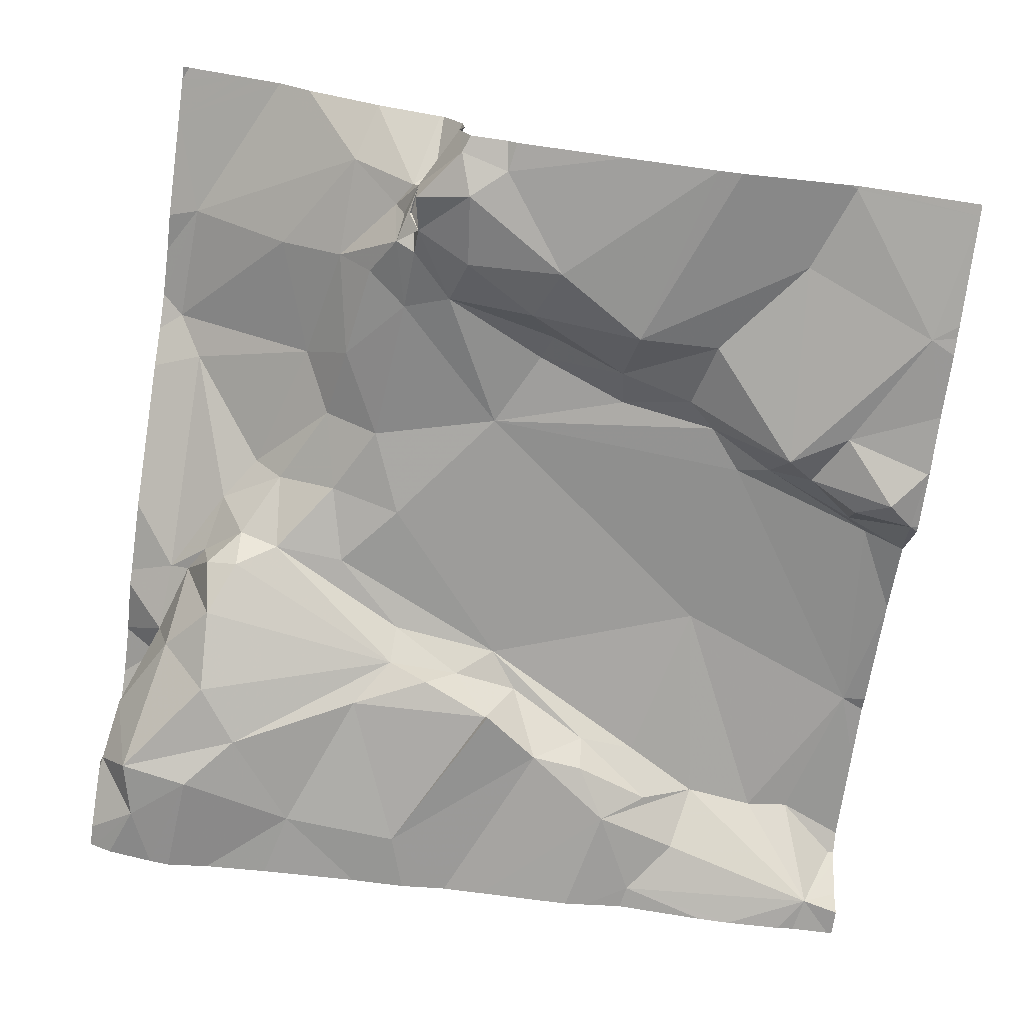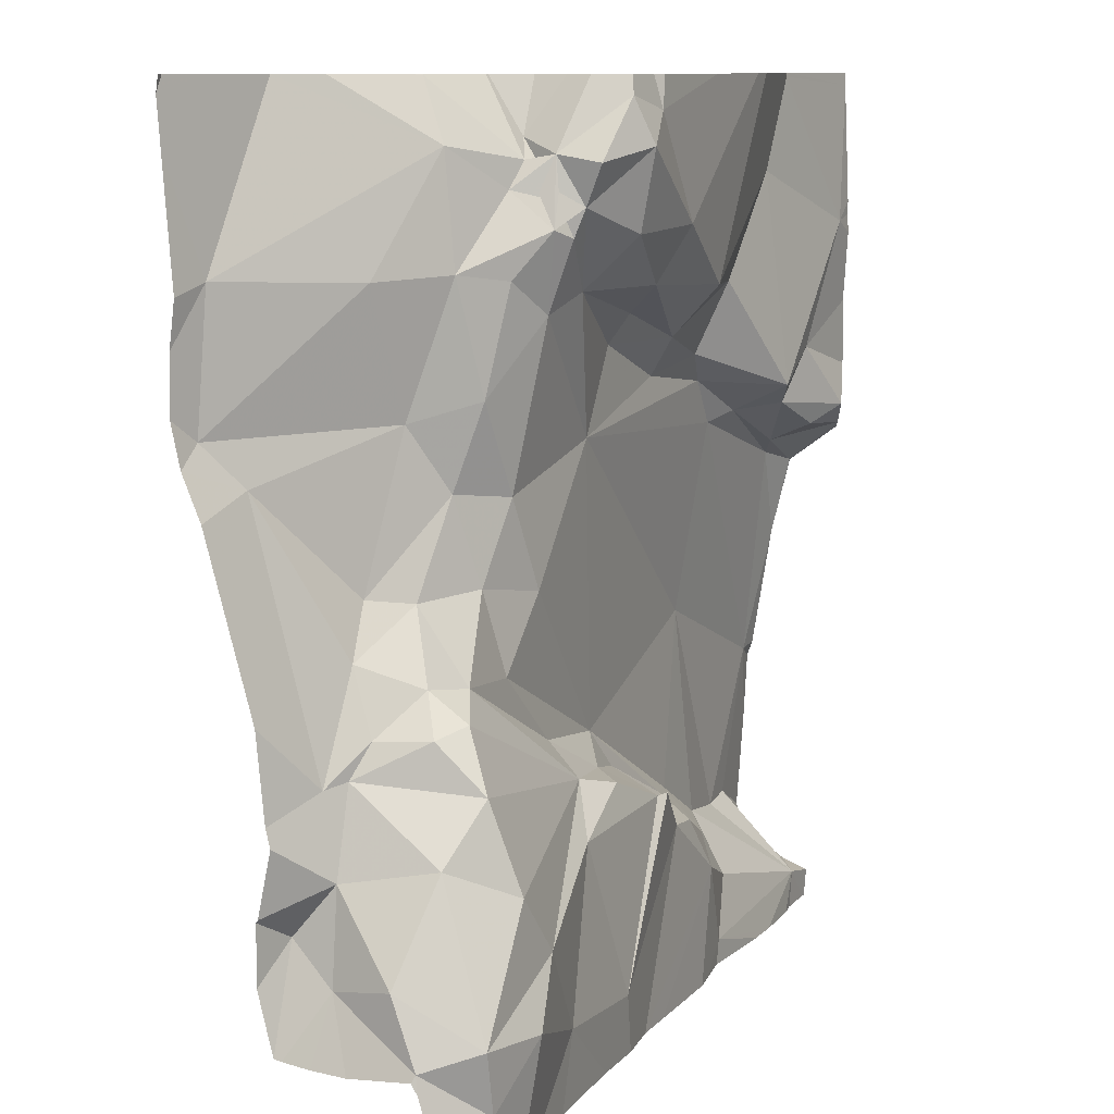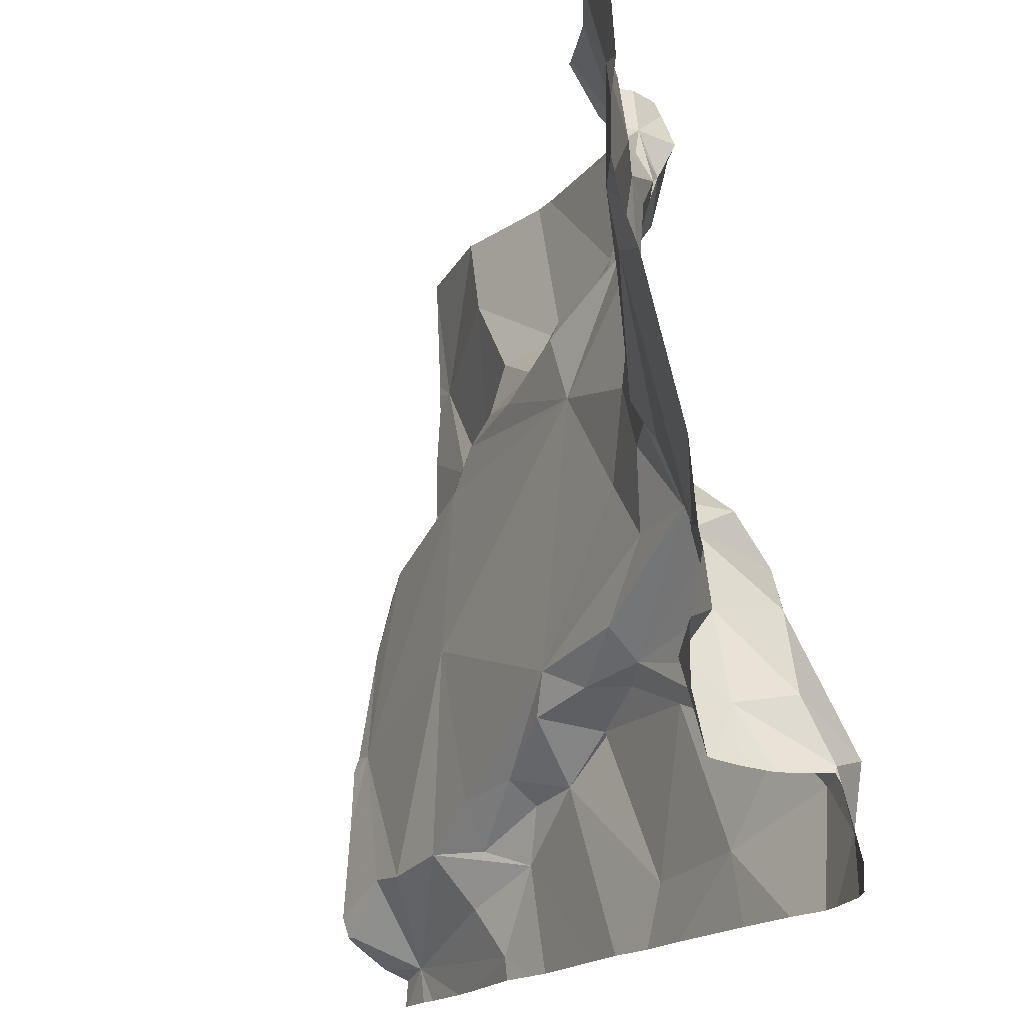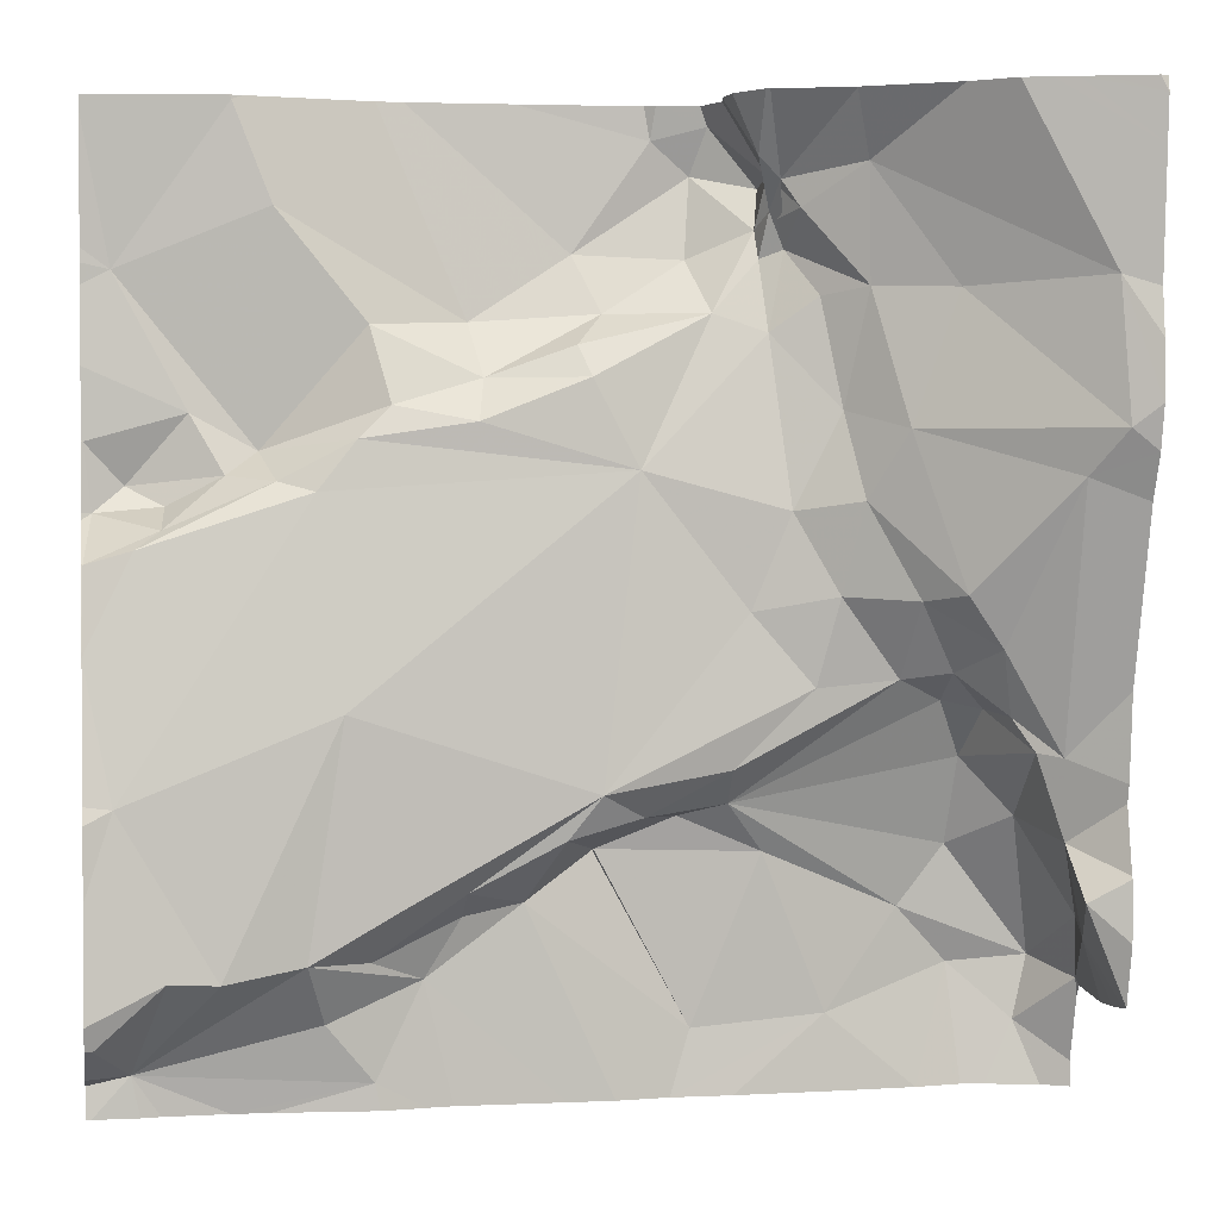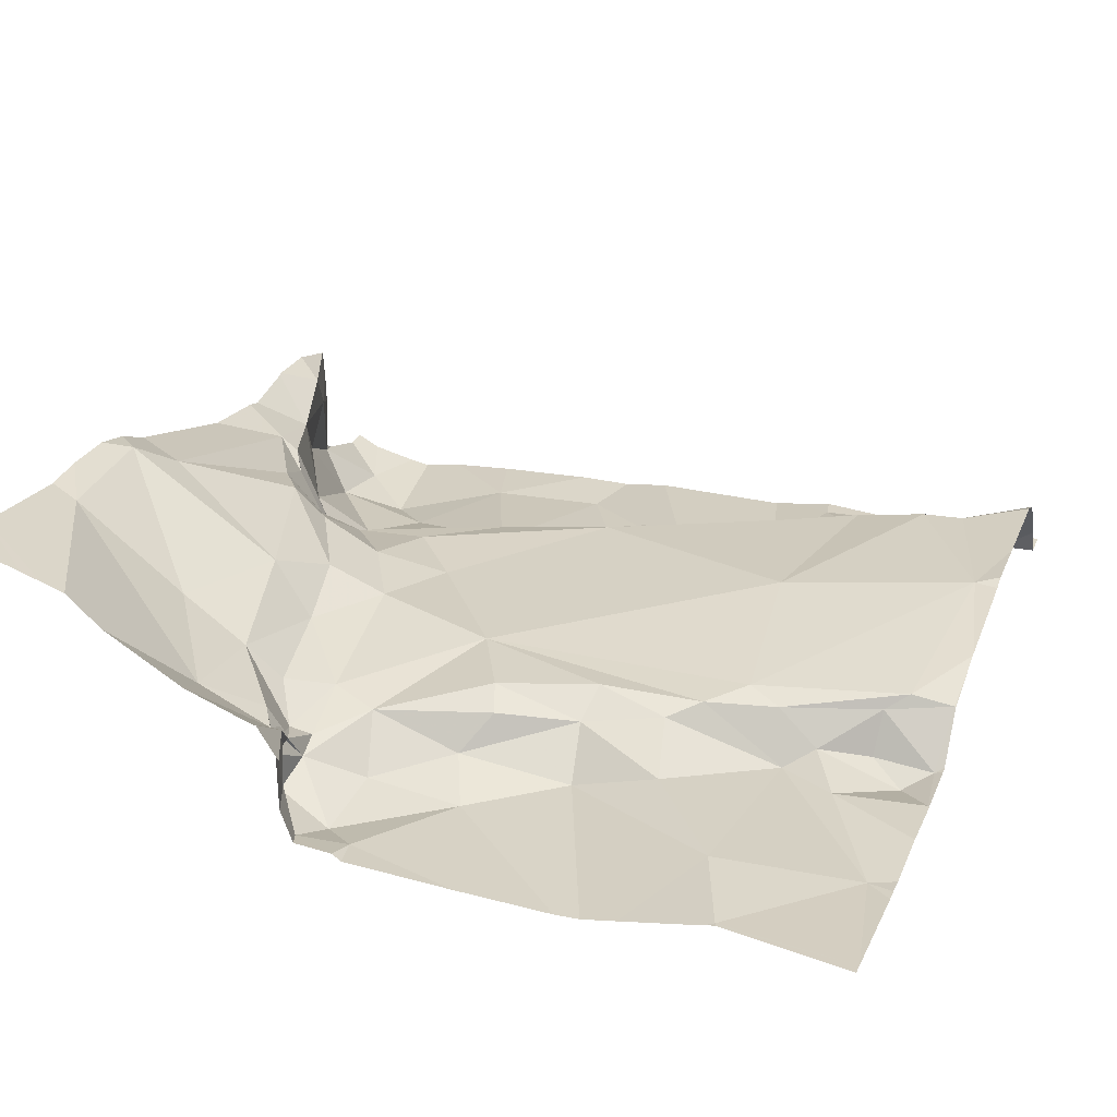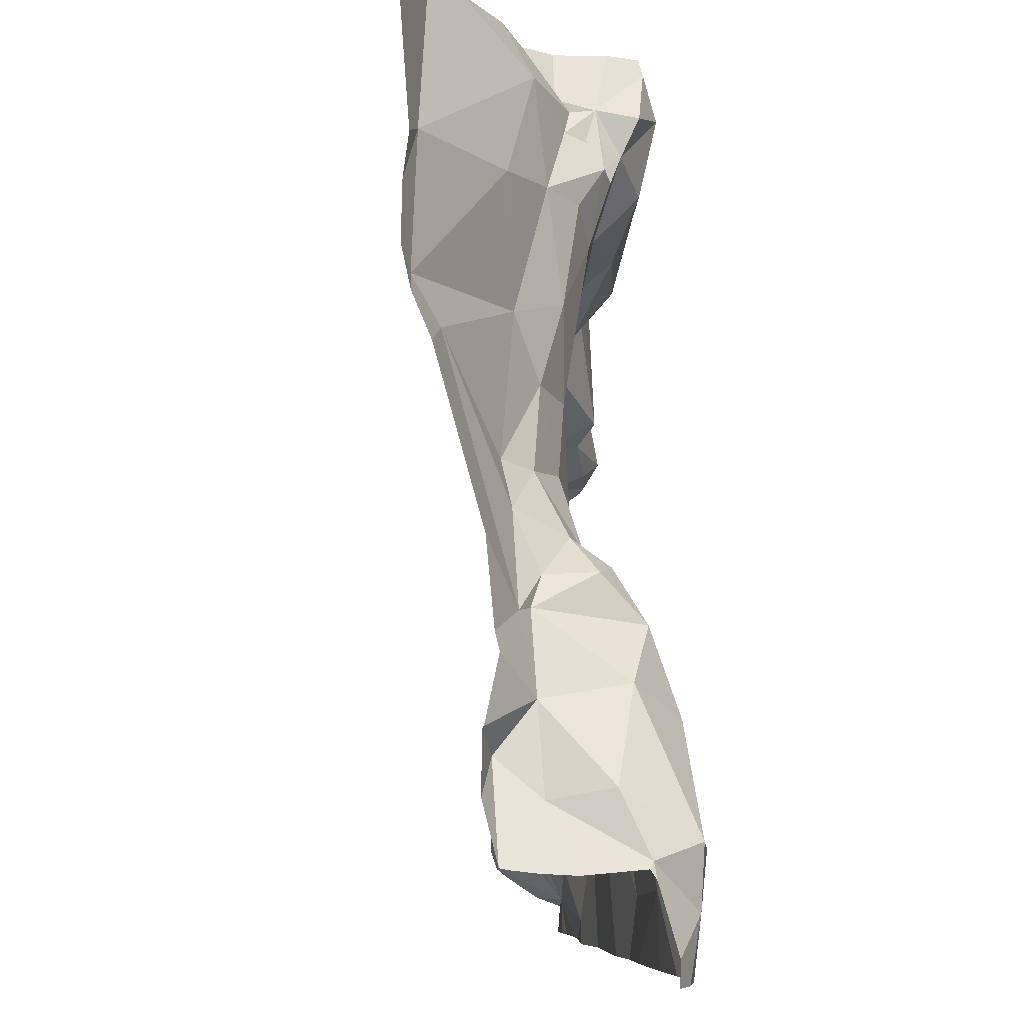
<metadata>
{"format":"obj","ext":"obj","renderer":"f3d","projection":"perspective","resolution":1024,"background":"white","views":[{"elev":-72.3,"azim":172.5,"up":"+Z"},{"elev":10.4,"azim":114.0,"up":"+Y"},{"elev":-18.2,"azim":62.2,"up":"+Y"},{"elev":2.3,"azim":-9.7,"up":"+Y"},{"elev":25.6,"azim":-159.5,"up":"+Z"},{"elev":-6.7,"azim":84.3,"up":"+Y"}]}
</metadata>
<code>
v -122.3 213.7 500.6
v -121.9 212.9 500.6
v -122.7 213.4 500.6
v -122.2 213.6 500.6
v -122.2 213.6 500.6
v -122.2 213.7 500.6
v -122.3 213.7 500.6
v -122.4 213.6 500.6
v -121.9 212.8 500.6
v -122.3 213.7 500.6
v -122.8 213.3 500.5
v -122.8 213.4 500.5
v -122.8 213.6 500.5
v -122.2 213.7 500.6
v -122.7 213.6 500.6
v -122.7 213.7 500.6
v -122.2 213.6 500.6
v -122.3 213.7 500.5
v -122.7 213.4 500.6
v -122.7 213.4 500.6
v -122.3 213.4 500.6
v -122.2 213.5 500.6
v -122.2 213.3 500.7
v -122.3 213.5 500.6
v -122.4 213.5 500.6
v -122.6 213.4 500.6
v -122.5 213.5 500.6
v -122.2 213.6 500.6
v -122.2 213.6 500.6
v -122.4 213.5 500.6
v -122.5 213.4 500.6
v -122.6 213.5 500.6
v -122.4 213.5 500.6
v -122.2 213.7 500.7
v -121.9 212.9 500.6
v -121.9 213.1 500.8
v -121.9 213.7 500.8
v -122.2 213.6 500.7
v -122.1 213.7 500.7
v -122.2 213.7 500.6
v -122.1 213.7 500.7
v -122.1 213.6 500.7
v -122.1 213.4 500.7
v -122.1 213.4 500.7
v -122.1 213.4 500.7
v -122.1 213.3 500.7
v -122.2 213.3 500.6
v -122.2 213.5 500.6
v -122.3 213.6 500.6
v -121.9 213.1 500.7
v -122 213.2 500.7
v -121.9 213.4 500.8
v -121.9 213.4 500.8
v -122.1 212.8 500.6
v -121.9 213.6 500.8
v -122 212.8 500.6
v -122.8 212.8 500.6
v -122.1 213.3 500.7
v -122.6 213.4 500.6
v -122.8 213.4 500.5
v -121.9 213.1 500.7
v -121.9 213.2 500.8
v -122 213.3 500.7
v -122.8 213.3 500.6
v -122.5 213.5 500.6
v -122.6 213.4 500.6
v -122.8 213.3 500.6
v -122.7 213.4 500.6
v -122 213.6 500.7
v -122.8 212.8 500.6
v -122.6 213.2 500.7
v -122.4 213.1 500.7
v -122 213.2 500.6
v -122.2 213.1 500.6
v -121.9 213.4 500.8
v -121.9 213.4 500.8
v -122.8 213.3 500.6
v -122.1 213.2 500.6
v -122 213.2 500.7
v -122 213.1 500.7
v -122 213.1 500.6
v -122 213.2 500.7
v -122.2 213.1 500.6
v -122.2 213.2 500.6
v -122 213.2 500.6
v -121.9 213 500.7
v -122.3 212.8 500.6
v -122.8 213.3 500.6
v -122.8 213.1 500.7
v -121.9 213.5 500.8
v -122.2 213.7 500.6
v -122.3 212.8 500.6
v -122 213.1 500.6
v -122.3 212.8 500.6
v -122.4 213 500.6
v -121.9 212.8 500.6
v -122.3 213.1 500.6
v -122.3 213.7 500.6
v -122.1 213.7 500.7
v -122.5 213.7 500.5
v -122.2 213.7 500.7
v -122.2 213.7 500.7
v -122.8 212.8 500.6
v -122.7 213.7 500.6
v -122.6 213.7 500.5
v -121.9 213.5 500.8
v -121.9 213.4 500.8
v -122 212.9 500.5
v -122.3 213.7 500.6
v -122.4 213 500.6
v -122.3 213.1 500.6
v -122 213 500.6
v -121.9 212.9 500.6
v -122.4 213 500.6
v -122.2 213 500.6
v -121.9 212.9 500.6
v -122.5 212.9 500.6
v -122.6 212.9 500.6
v -121.9 213.7 500.8
v -122.8 212.9 500.7
v -122.8 212.9 500.7
v -122.5 213 500.6
v -122.6 213 500.6
v -122.5 213 500.6
v -122.7 212.9 500.7
v -122.1 212.9 500.6
v -122.1 213 500.6
v -122.4 213 500.6
v -122 212.8 500.6
v -121.9 212.8 500.6
v -122.6 212.8 500.6
v -122.6 212.9 500.6
v -121.9 213.7 500.8
v -121.9 213 500.6
v -121.9 212.9 500.7
v -121.9 213 500.8
v -122.8 212.8 500.6
v -122.6 212.9 500.6
v -121.9 212.8 500.6
v -122.2 212.8 500.6
v -122.8 213.5 500.5
v -122.8 213.6 500.5
v -122.8 213.4 500.5
v -122.8 213.3 500.6
v -122.8 213.4 500.5
v -122.8 213.6 500.5
v -122.8 213.6 500.5
v -122.8 213.3 500.6
v -122.8 213.3 500.6
v -122.8 213.7 500.6
v -122.8 213.3 500.6
v -122.8 213.3 500.6
v -122.8 213.2 500.6
v -122.8 213.2 500.6
v -122.8 213.4 500.5
v -122.8 213.2 500.6
v -122.8 213.1 500.7
v -122.8 213.1 500.7
v -122.8 212.8 500.6
v -122.4 213.7 500.5
v -122.8 212.8 500.6
v -122.8 212.9 500.7
v -122.8 212.8 500.6
v -122.8 212.9 500.7
v -122.1 213.7 500.7
v -122.8 213 500.7
v -121.9 213 500.8
v -121.9 213 500.8
v -121.9 212.9 500.7
v -121.9 212.9 500.7
v -121.9 212.9 500.7
v -121.9 212.9 500.7
v -121.9 212.9 500.8
v -122.7 212.8 500.6
v -122.5 212.8 500.6
v -122.6 212.8 500.6
v -122 212.8 500.6
v -122.5 212.8 500.6
v -122.4 212.8 500.6
v -122.7 212.8 500.6
v -121.9 212.8 500.6
v -122.8 212.8 500.6
v -122.7 213.7 500.6
v -122.6 213.7 500.6
v -122.3 213.7 500.6
v -122.2 213.7 500.7
v -122 213.7 500.8
v -122 213.7 500.8
v -122.1 213.7 500.8
v -122.1 213.7 500.7
v -121.9 213.7 500.8
v -121.9 213.7 500.8
v -121.9 213.7 500.8
v -122.7 213.7 500.6
v -122.8 213.7 500.6
v -122 213.7 500.8
v -121.9 213.7 500.8
f 28 29 17
f 14 34 10
f 53 69 44
f 32 26 27
f 55 53 107
f 81 93 80
f 141 13 142
f 12 3 141
f 66 26 19
f 50 51 79
f 17 4 5
f 5 4 14
f 144 12 145
f 18 6 7
f 19 32 15
f 6 14 7
f 15 16 13
f 8 1 160
f 65 8 100
f 178 117 175
f 60 12 11
f 19 13 3
f 64 11 148
f 6 17 14
f 8 33 49
f 183 15 184
f 6 18 17
f 19 3 20
f 3 60 20
f 7 1 18
f 172 136 171
f 22 24 21
f 21 30 31
f 23 21 47
f 21 23 22
f 30 24 25
f 24 33 25
f 27 26 31
f 5 29 28
f 17 24 28
f 27 31 30
f 65 32 27
f 5 28 22
f 24 22 28
f 30 25 27
f 27 25 33
f 22 48 5
f 34 14 29
f 4 17 29
f 29 14 4
f 24 17 49
f 40 38 39
f 14 17 38
f 7 14 91
f 150 16 194
f 42 39 38
f 38 17 5
f 40 14 38
f 40 41 99
f 38 5 42
f 40 39 41
f 45 43 44
f 44 43 63
f 46 43 23
f 43 45 23
f 23 47 46
f 29 5 40
f 5 14 40
f 5 48 42
f 40 34 29
f 24 49 33
f 21 24 30
f 46 58 43
f 45 22 23
f 45 44 42
f 52 63 51
f 50 52 51
f 188 133 196
f 52 53 44
f 177 108 56
f 39 55 188
f 185 7 91
f 187 119 191
f 47 21 72
f 101 40 186
f 49 17 18
f 58 46 78
f 22 45 48
f 42 48 45
f 66 59 21
f 68 20 67
f 71 21 59
f 3 12 60
f 171 135 170
f 153 64 154
f 63 52 44
f 176 131 180
f 170 135 169
f 8 65 33
f 60 11 88
f 31 26 66
f 42 69 39
f 68 67 77
f 15 32 65
f 39 69 55
f 76 52 75
f 75 50 62
f 169 135 2
f 18 1 8
f 72 21 71
f 81 73 74
f 73 78 74
f 71 59 89
f 67 11 64
f 89 77 153
f 50 80 86
f 78 82 58
f 83 74 78
f 84 78 46
f 80 50 79
f 85 81 80
f 83 84 72
f 13 19 15
f 82 78 73
f 67 20 88
f 78 84 83
f 72 97 83
f 84 47 72
f 51 82 79
f 85 82 73
f 58 63 43
f 85 79 82
f 50 86 61
f 184 15 105
f 88 20 60
f 82 51 58
f 63 58 51
f 89 59 77
f 65 27 33
f 19 20 68
f 26 32 19
f 98 7 185
f 175 131 176
f 73 81 85
f 67 88 11
f 168 86 167
f 69 42 44
f 18 8 49
f 15 65 105
f 21 31 66
f 41 39 189
f 46 47 84
f 77 67 64
f 183 16 15
f 68 59 66
f 19 68 66
f 77 59 68
f 55 69 53
f 80 79 85
f 94 95 87
f 167 136 173
f 124 138 117
f 124 95 122
f 104 16 183
f 80 93 86
f 72 71 123
f 94 110 95
f 111 74 97
f 74 83 97
f 174 103 57
f 126 94 92
f 105 65 100
f 129 108 177
f 113 108 96
f 100 8 160
f 101 34 40
f 2 116 35
f 118 131 117
f 132 125 103
f 114 110 94
f 97 114 111
f 93 81 112
f 134 93 113
f 113 93 112
f 94 115 114
f 114 115 111
f 113 96 116
f 140 126 92
f 116 96 9
f 74 115 127
f 115 74 111
f 87 117 179
f 132 118 117
f 162 121 164
f 120 103 121
f 72 122 128
f 72 123 122
f 117 95 124
f 103 125 121
f 118 132 103
f 125 132 71
f 35 116 9
f 135 136 86
f 86 136 167
f 86 93 134
f 86 134 135
f 71 89 125
f 122 138 124
f 123 71 132
f 103 120 161
f 123 138 122
f 123 132 138
f 112 74 127
f 131 118 103
f 137 103 159
f 117 131 175
f 115 94 126
f 72 128 97
f 128 114 97
f 129 96 108
f 136 135 171
f 113 116 134
f 131 103 174
f 95 110 114
f 95 114 128
f 102 34 101
f 135 116 2
f 165 41 190
f 117 138 132
f 139 96 129
f 134 116 135
f 127 126 108
f 95 128 122
f 164 89 166
f 127 108 113
f 121 125 89
f 112 81 74
f 112 127 113
f 126 127 115
f 108 126 56
f 141 3 13
f 99 41 165
f 142 13 147
f 143 12 141
f 92 94 87
f 144 11 12
f 130 96 139
f 87 95 117
f 145 12 155
f 36 50 61
f 146 13 150
f 147 13 146
f 61 86 168
f 148 11 144
f 149 64 148
f 62 50 36
f 70 103 137
f 150 13 16
f 75 52 50
f 91 14 10
f 151 64 149
f 152 64 151
f 10 34 102
f 153 77 64
f 76 53 52
f 57 103 70
f 154 64 152
f 90 55 106
f 155 12 143
f 156 89 153
f 54 126 140
f 157 89 156
f 133 37 187
f 133 55 90
f 158 89 157
f 98 1 7
f 159 103 163
f 137 159 182
f 106 55 107
f 161 120 162
f 107 53 76
f 56 126 54
f 162 120 121
f 163 103 161
f 164 121 89
f 166 89 158
f 130 9 96
f 109 1 98
f 173 136 172
f 179 117 178
f 180 131 174
f 181 9 130
f 160 1 109
f 186 40 99
f 187 37 119
f 188 55 133
f 189 39 188
f 190 41 189
f 191 119 193
f 193 119 197
f 194 16 104
f 195 150 194
f 196 133 187
f 197 119 192

</code>
